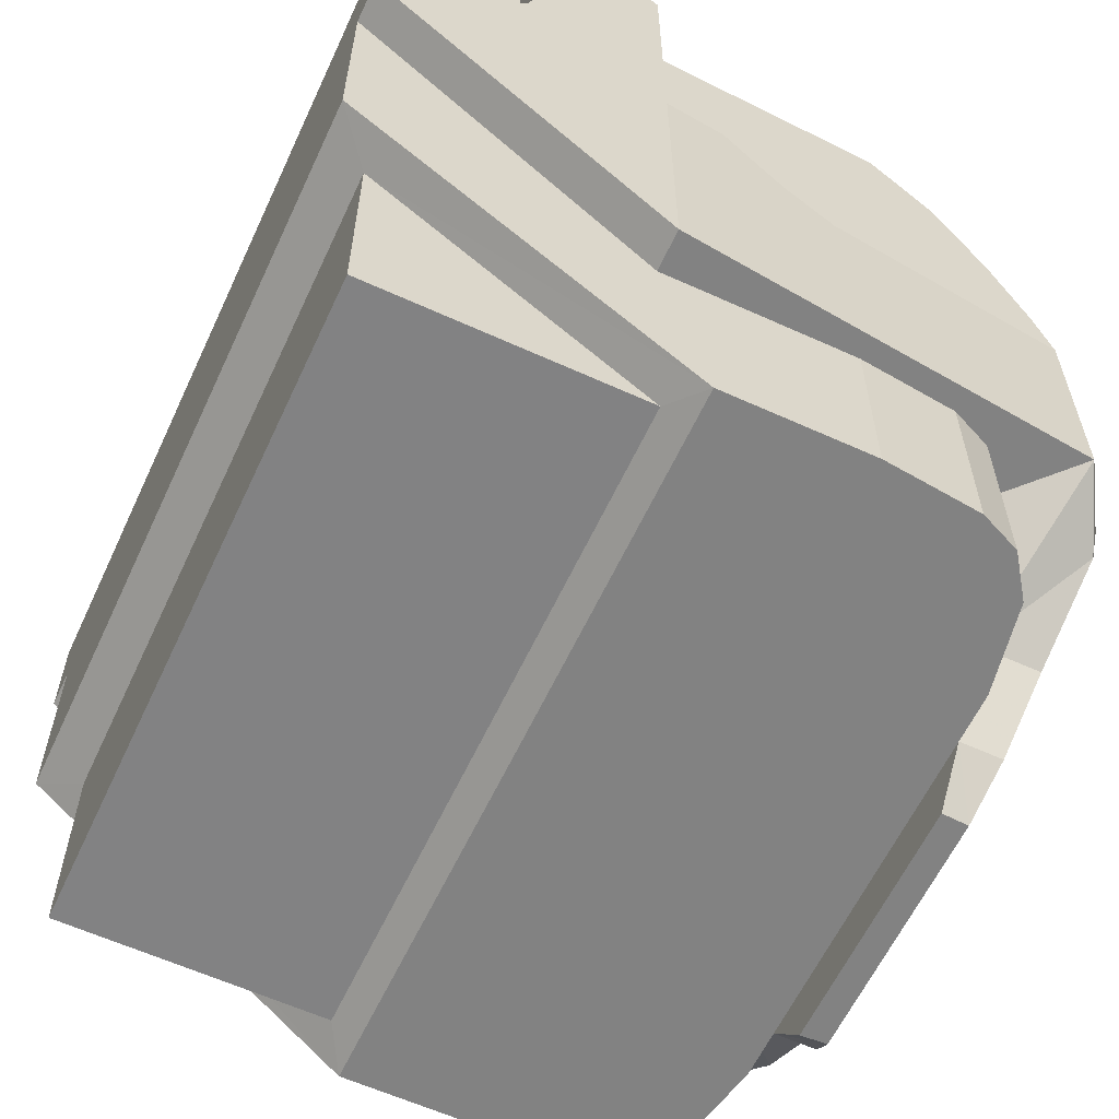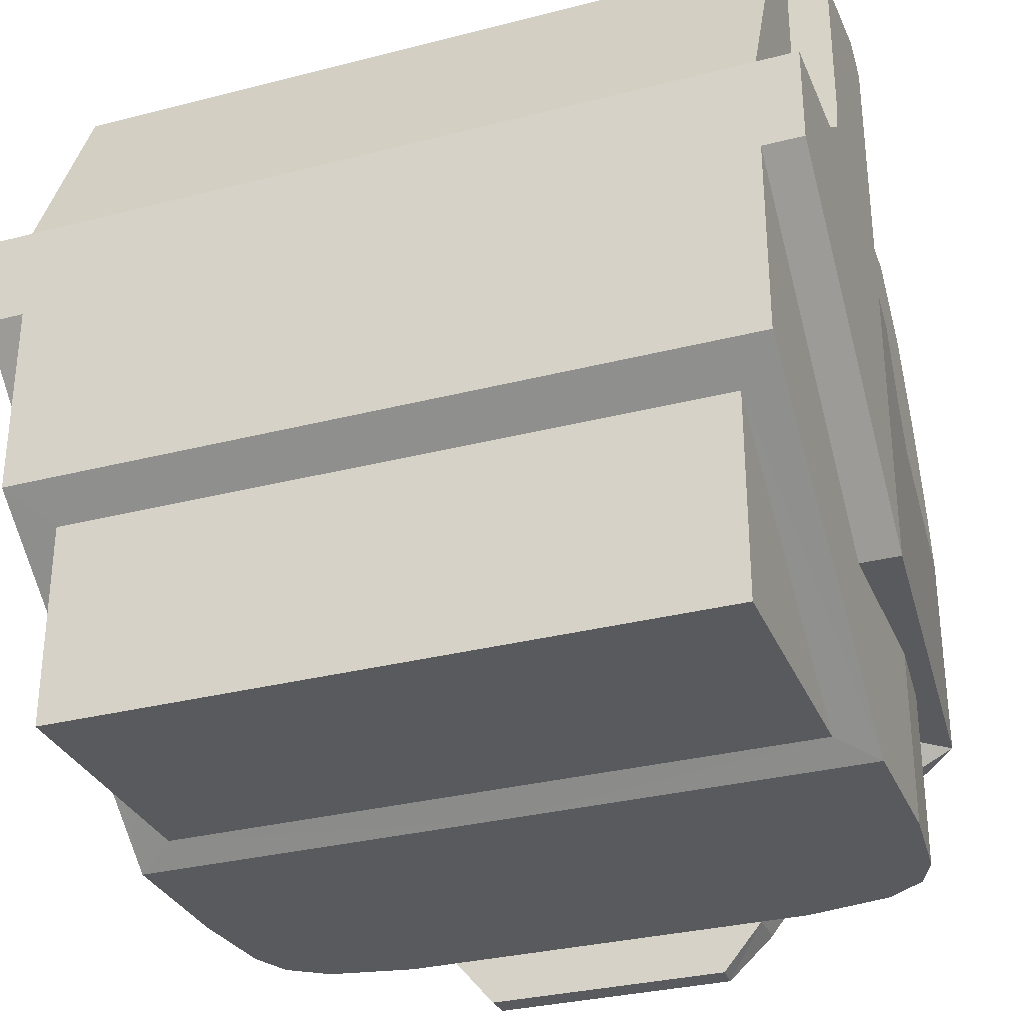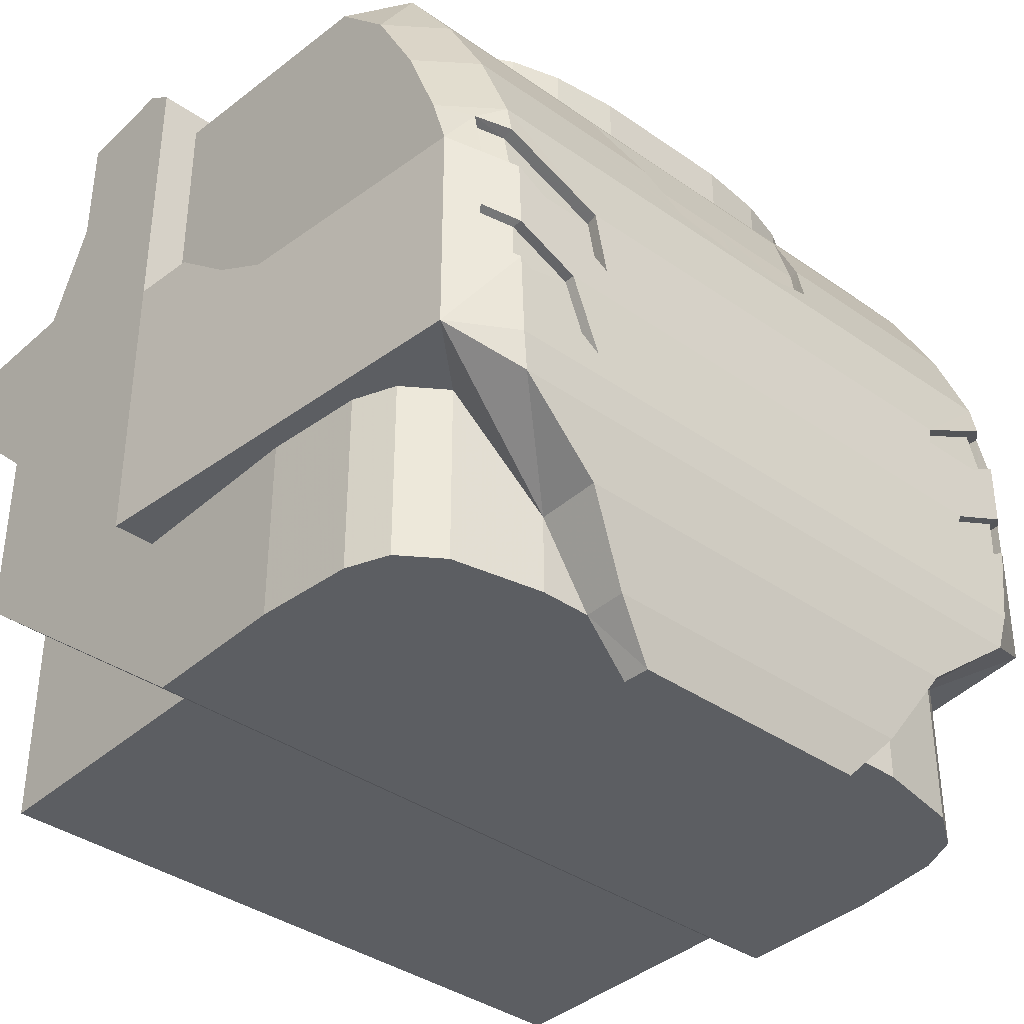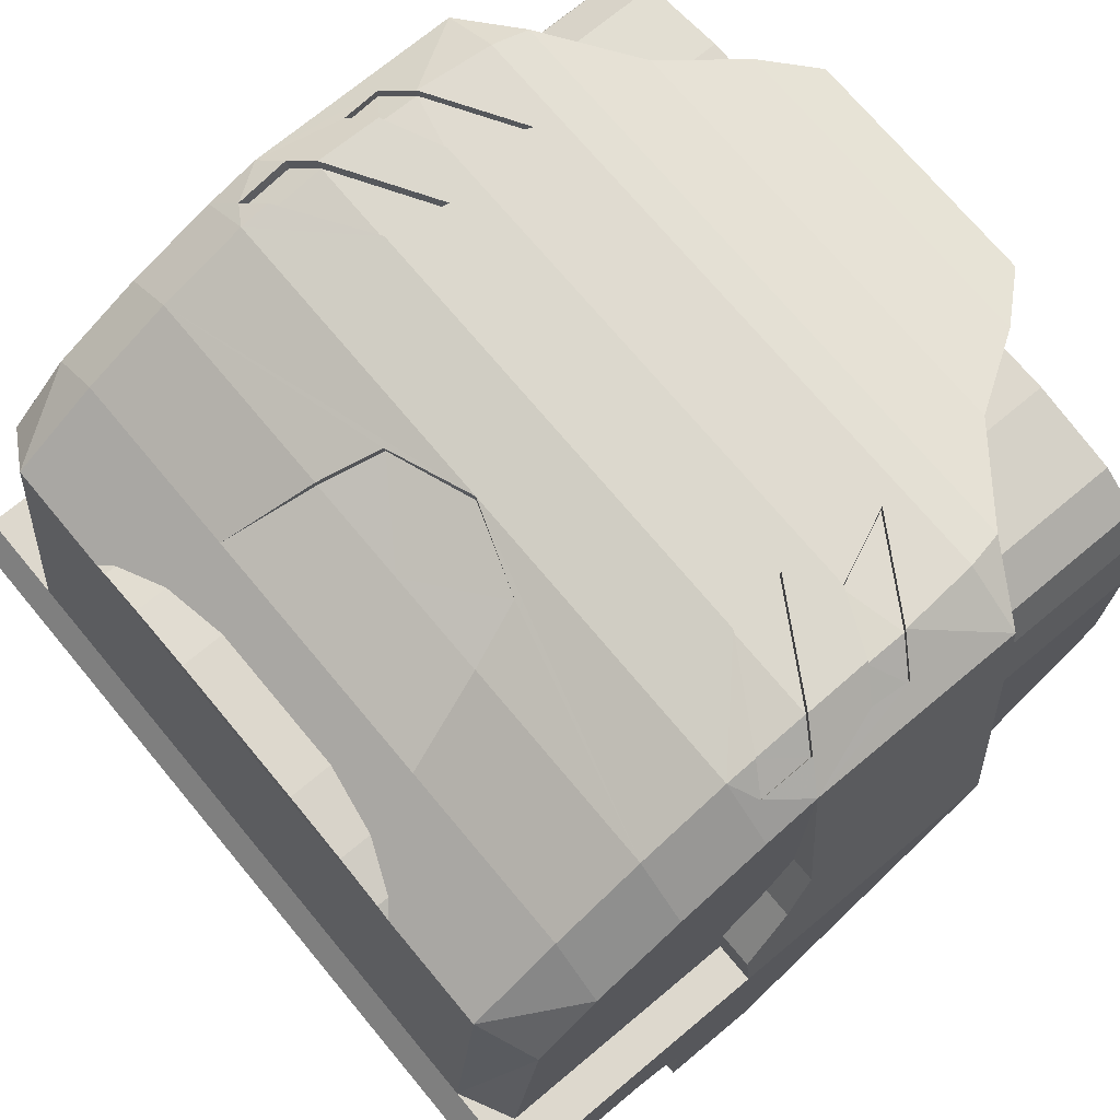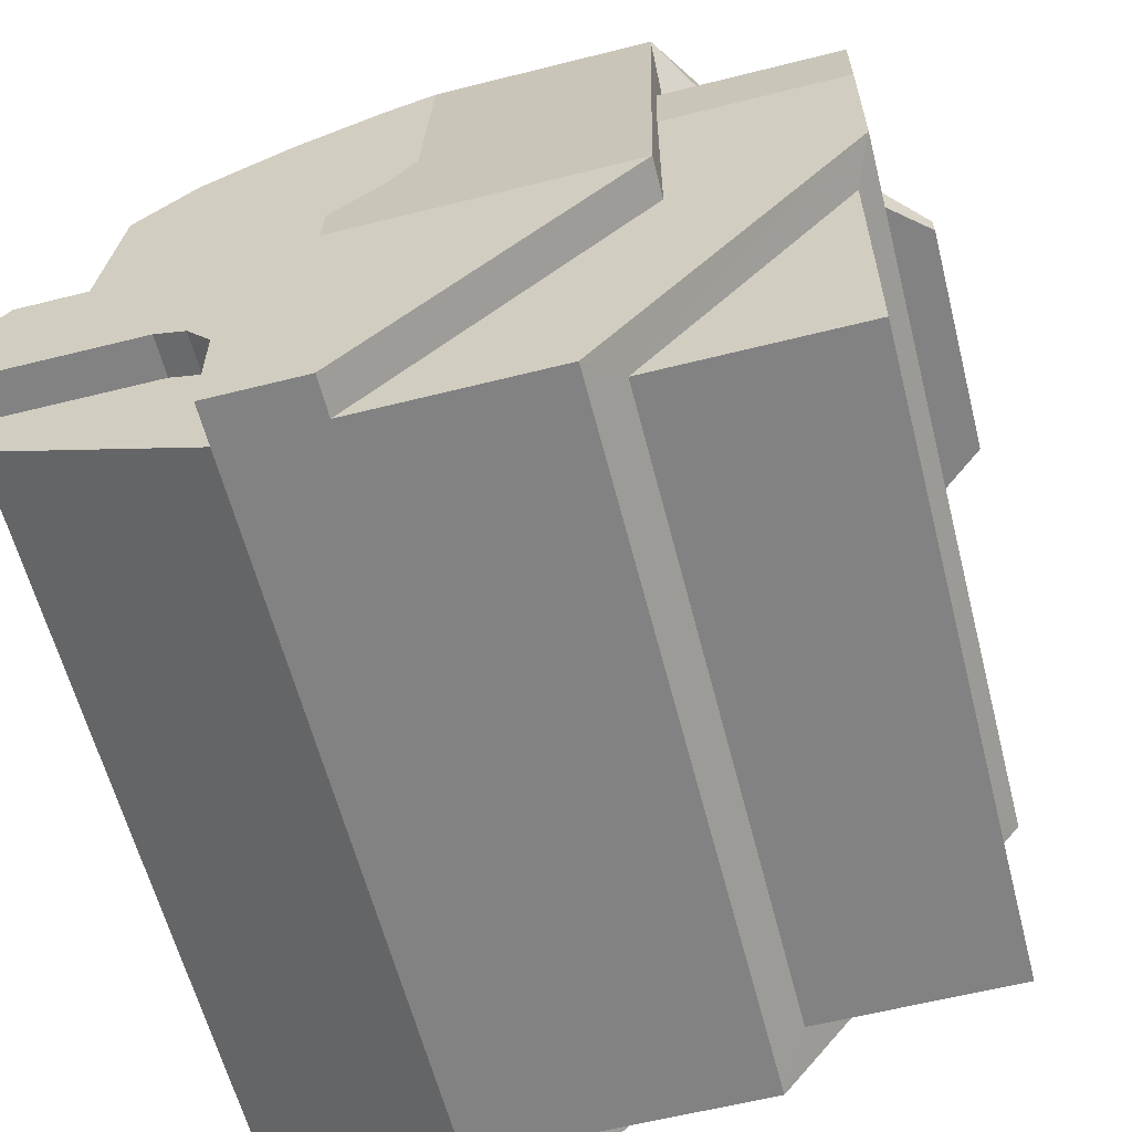
<metadata>
{"format":"obj","ext":"obj","renderer":"f3d","projection":"perspective","resolution":1024,"background":"white","views":[{"elev":-60.7,"azim":-114.9,"up":"+Y"},{"elev":-31.2,"azim":-159.8,"up":"+Y"},{"elev":-38.0,"azim":-41.6,"up":"+Y"},{"elev":72.1,"azim":-129.8,"up":"+Z"},{"elev":-60.8,"azim":-75.6,"up":"+Z"}]}
</metadata>
<code>
v 0.01894 -0.09807 0.02686
v -0.01894 -0.09807 0.02686
v 0.03297 -0.07859 0.03247
v -0.03297 -0.07859 0.03247
v 0 -0.09807 0.02686
v 0 -0.07859 0.03247
v 0 -0.06841 0.03442
v 0 -0.0629 0.03517
v 0 -0.04872 0.03577
v 0 -0.0345 0.03567
v 0 -0.02152 0.03323
v 0 0.005682 0.02049
v 0 0.01926 0.01141
v 0 -0.09807 0.02287
v 0.01915 -0.09807 0.02287
v -0.01915 -0.09807 0.02287
v 0.04721 -0.0629 0.03517
v -0.04721 -0.0629 0.03517
v 0.04814 -0.05088 0.03569
v -0.04814 -0.05088 0.03569
v 0.04843 -0.0345 0.03567
v -0.04843 -0.0345 0.03567
v 0.04843 -0.02152 0.03323
v -0.04843 -0.02152 0.03323
v 0.04843 -0.007919 0.02777
v -0.04843 -0.007919 0.02777
v 0.04843 0.005682 0.02049
v -0.04843 0.005682 0.02049
v 0.04843 0.01926 0.01141
v -0.04843 0.01926 0.01141
v 0.0461 -0.06841 0.03442
v -0.0461 -0.06841 0.03442
v 0.02546 -0.09059 0.02932
v -0.02546 -0.09059 0.02932
v 0 -0.09059 0.02932
v 0.02546 -0.09059 0.02287
v -0.02546 -0.09059 0.02287
v 0.03297 -0.07859 0.02287
v -0.03297 -0.07859 0.02287
v 0 -0.09059 0.02287
v 0.05651 -0.09059 -0.02676
v -0.05651 -0.09059 -0.02676
v 0.05651 -0.05141 -0.07648
v -0.05651 -0.05141 -0.07648
v 0.05651 -0.02122 -0.07648
v -0.05651 -0.02122 -0.07648
v 0.05651 -0.006352 -0.07648
v -0.05651 -0.006352 -0.07648
v 0.05651 0.02567 -0.06207
v -0.05651 0.02567 -0.06207
v 0.05651 0.02735 -0.03742
v -0.05651 0.02735 -0.03742
v 0.04852 0.02405 -0.03319
v -0.04852 0.02405 -0.03319
v 0 0.02567 -0.06207
v 0 0.02735 -0.03742
v 0 0.02405 -0.03319
v 0.05044 -0.08765 -0.03062
v -0.05044 -0.08765 -0.03062
v 0.05044 -0.05598 -0.07074
v -0.05044 -0.05598 -0.07074
v 0.05044 -0.08754 -0.07074
v -0.05044 -0.08754 -0.07074
v 0 -0.08754 -0.07074
v 0 -0.05598 -0.07074
v 0 -0.08765 -0.03062
v 0 -0.05141 -0.07648
v 0 -0.09059 -0.0267
v 0.05651 -0.0629 -0.03319
v -0.05651 -0.0629 -0.03319
v 0.05651 0.02629 -0.0529
v -0.05651 0.02629 -0.0529
v 0.05651 -0.006352 -0.05918
v -0.05651 -0.006352 -0.05918
v 0.05651 -0.002742 -0.05452
v -0.05651 -0.002742 -0.05452
v 0.05651 0.00192 -0.05302
v -0.05651 0.00192 -0.05302
v 0 -0.006352 -0.07648
v 0.0627 -0.02122 -0.07648
v -0.0627 -0.02122 -0.07648
v 0.0627 -0.0629 -0.03319
v -0.0627 -0.0629 -0.03319
v 0.0627 0.02735 -0.03742
v -0.0627 0.02735 -0.03742
v 0.0627 0.02629 -0.0529
v -0.0627 0.02629 -0.0529
v 0.0627 -0.006352 -0.07648
v -0.0627 -0.006352 -0.07648
v 0.0627 -0.006352 -0.05918
v -0.0627 -0.006352 -0.05918
v 0.0627 -0.002742 -0.05452
v -0.0627 -0.002742 -0.05452
v 0.0627 0.00192 -0.05302
v -0.0627 0.00192 -0.05302
v 0.05651 -0.0629 0.02958
v -0.05651 -0.0629 0.02958
v 0.05651 -0.02966 0.02958
v -0.05651 -0.02966 0.02958
v 0.05651 -0.02152 0.02706
v -0.05651 -0.02152 0.02706
v 0.05651 -0.007919 0.0216
v -0.05651 -0.007919 0.0216
v 0.05651 0.005682 0.01433
v -0.05651 0.005682 0.01433
v 0.05651 0.01527 0.005246
v -0.05651 0.01527 0.005246
v 0.05651 0.02004 -0.03319
v -0.05651 0.02004 -0.03319
v 0.0627 0.02405 -0.03319
v -0.0627 0.02405 -0.03319
v 0.05651 -0.02966 -0.00702
v -0.05651 -0.02966 -0.00702
v 0.05651 -0.02548 -0.01517
v -0.05651 -0.02548 -0.01517
v 0.05651 -0.01812 -0.02412
v -0.05651 -0.01812 -0.02412
v 0.05651 -0.01832 -0.03319
v -0.05651 -0.01832 -0.03319
v 0.06012 -0.02966 -0.00702
v -0.06012 -0.02966 -0.00702
v 0.06093 -0.02548 -0.01517
v -0.06093 -0.02548 -0.01517
v 0.06181 -0.01812 -0.02412
v -0.06181 -0.01812 -0.02412
v 0.0627 -0.01832 -0.03319
v -0.0627 -0.01832 -0.03319
v 0.05651 0.02405 -0.03319
v -0.05651 0.02405 -0.03319
v 0.05244 -0.09059 0.01604
v -0.05244 -0.09059 0.01604
v 0.05651 -0.09059 -0.004558
v -0.05651 -0.09059 -0.004558
v 0.03297 -0.09059 0.02287
v -0.03297 -0.09059 0.02287
v 0.05505 -0.09059 0.009958
v -0.05505 -0.09059 0.009958
v 0.04641 -0.09059 0.0203
v -0.04641 -0.09059 0.0203
v 0.05651 -0.0629 -0.004558
v -0.05651 -0.0629 -0.004558
v 0.05505 -0.0629 0.009958
v -0.05505 -0.0629 0.009958
v 0.05244 -0.0629 0.01604
v -0.05244 -0.0629 0.01604
v 0.04641 -0.0629 0.0203
v -0.04641 -0.0629 0.0203
v 0.01627 -0.007919 0.02777
v -0.01627 -0.007919 0.02777
v 0.02005 0.005682 0.02049
v -0.02005 0.005682 0.02049
v 0.01318 -0.01695 0.0314
v -0.01318 -0.01695 0.0314
v 0.01318 -0.0172 0.02987
v -0.01318 -0.0172 0.02987
v 0.01627 -0.008076 0.02647
v -0.01627 -0.008076 0.02647
v 0 -0.008076 0.02647
v 0 -0.02155 0.03158
v 0.03447 -0.0345 0.03567
v -0.03447 -0.0345 0.03567
v 0.0327 -0.04395 0.03574
v -0.0327 -0.04395 0.03574
v 0.04843 -0.02617 0.03414
v -0.04843 -0.02617 0.03414
v 0.05248 -0.03207 0.03261
v -0.05248 -0.03207 0.03261
v 0.05236 -0.02386 0.03098
v -0.05236 -0.02386 0.03098
v 0.0521 -0.02394 0.02925
v -0.0521 -0.02394 0.02925
v 0.05217 -0.03222 0.03072
v -0.05217 -0.03222 0.03072
v 0.04811 -0.02633 0.03225
v -0.04811 -0.02633 0.03225
v 0.03238 -0.0441 0.03385
v -0.03238 -0.0441 0.03385
v 0.03415 -0.03465 0.03378
v -0.03415 -0.03465 0.03378
v 0.04811 -0.03465 0.03378
v -0.04811 -0.03465 0.03378
v 0.03897 -0.04872 0.03577
v -0.03897 -0.04872 0.03577
v 0.03426 -0.05945 0.03532
v -0.03426 -0.05945 0.03532
v 0.0482 -0.04457 0.03574
v -0.0482 -0.04457 0.03574
v 0.05245 -0.04183 0.03253
v -0.05245 -0.04183 0.03253
v 0.05294 -0.04784 0.03219
v -0.05294 -0.04784 0.03219
v 0.0482 -0.04457 0.03419
v -0.0482 -0.04457 0.03419
v 0.05245 -0.04183 0.03098
v -0.05245 -0.04183 0.03098
v 0.04814 -0.05088 0.03414
v -0.04814 -0.05088 0.03414
v 0.03426 -0.05945 0.03377
v -0.03426 -0.05945 0.03377
v 0.03897 -0.04872 0.03423
v -0.03897 -0.04872 0.03423
v 0.05294 -0.04784 0.03064
v -0.05294 -0.04784 0.03064
v 0 0.0126 0.01587
v 0.0114 0.0126 0.01587
v -0.0114 0.0126 0.01587
v 0.0216 0.0143 0.01474
v -0.0216 0.0143 0.01474
v 0.02901 0.01744 0.01264
v -0.02901 0.01744 0.01264
v 0.03124 0.01926 0.01141
v -0.03124 0.01926 0.01141
v 0 0.01926 0.01587
v 0.0114 0.01926 0.01587
v -0.0114 0.01926 0.01587
v 0.0216 0.01926 0.01474
v -0.0216 0.01926 0.01474
v 0.02901 0.01926 0.01264
v -0.02901 0.01926 0.01264
v 0 0.01926 0.01141
f 17 8 7
f 7 8 18
f 31 6 3
f 4 6 32
f 31 7 6
f 6 7 32
f 7 31 17
f 18 32 7
f 58 62 60
f 61 63 59
f 43 45 69
f 70 46 44
f 71 55 56
f 56 55 72
f 49 55 71
f 72 55 50
f 71 56 51
f 52 56 72
f 41 43 69
f 70 44 42
f 47 45 79
f 79 46 48
f 17 96 19
f 20 97 18
f 17 31 96
f 97 32 18
f 53 106 108
f 109 107 54
f 88 90 80
f 81 91 89
f 94 110 92
f 93 111 95
f 84 110 94
f 95 111 85
f 84 94 86
f 87 95 85
f 29 106 53
f 54 107 30
f 73 47 77
f 78 48 74
f 73 77 75
f 76 78 74
f 49 71 77
f 78 72 50
f 49 77 47
f 48 78 50
f 98 120 112
f 113 121 99
f 126 82 80
f 81 83 127
f 110 126 92
f 93 127 111
f 80 90 126
f 127 91 81
f 90 92 126
f 127 93 91
f 122 120 82
f 83 121 123
f 124 122 82
f 83 123 125
f 126 124 82
f 83 125 127
f 112 114 116
f 117 115 113
f 116 102 100
f 101 103 117
f 100 98 112
f 113 99 101
f 100 112 116
f 117 113 101
f 116 118 108
f 109 119 117
f 116 108 106
f 107 109 117
f 104 102 116
f 117 103 105
f 104 116 106
f 107 117 105
f 126 110 108
f 109 111 127
f 126 108 118
f 119 109 127
f 96 82 120
f 121 83 97
f 96 120 98
f 99 121 97
f 116 124 118
f 119 125 117
f 124 126 118
f 119 127 125
f 114 122 116
f 117 123 115
f 122 124 116
f 117 125 123
f 112 120 114
f 115 121 113
f 120 122 114
f 115 123 121
f 51 110 84
f 85 111 52
f 45 47 88
f 89 48 46
f 45 88 80
f 81 89 46
f 77 71 86
f 87 72 78
f 77 86 94
f 95 87 78
f 75 77 94
f 95 78 76
f 75 94 92
f 93 95 76
f 73 75 92
f 93 76 74
f 73 92 90
f 91 93 74
f 47 73 90
f 91 74 48
f 47 90 88
f 89 91 48
f 51 86 71
f 72 87 52
f 51 84 86
f 87 85 52
f 69 45 80
f 81 46 70
f 69 80 82
f 83 81 70
f 47 79 55
f 55 79 48
f 47 55 49
f 50 55 48
f 43 67 45
f 46 67 44
f 67 79 45
f 46 79 67
f 58 41 68
f 68 42 59
f 58 68 66
f 66 68 59
f 60 67 43
f 44 67 61
f 60 65 67
f 67 65 61
f 58 64 62
f 63 64 59
f 58 66 64
f 64 66 59
f 62 65 60
f 61 65 63
f 62 64 65
f 65 64 63
f 58 60 41
f 42 61 59
f 60 43 41
f 42 44 61
f 53 51 56
f 56 52 54
f 53 56 57
f 57 56 54
f 14 40 15
f 16 40 14
f 15 40 36
f 37 40 16
f 3 33 38
f 39 34 4
f 38 33 36
f 37 34 39
f 1 36 33
f 34 37 2
f 1 15 36
f 37 16 2
f 35 1 33
f 34 2 35
f 1 35 5
f 5 35 2
f 3 6 33
f 34 6 4
f 33 6 35
f 35 6 34
f 15 1 5
f 5 2 16
f 5 14 15
f 16 14 5
f 108 128 53
f 54 129 109
f 128 51 53
f 54 52 129
f 108 110 128
f 129 111 109
f 128 110 51
f 52 111 129
f 36 134 38
f 39 135 37
f 69 82 140
f 141 83 70
f 82 142 140
f 141 143 83
f 96 142 82
f 83 143 97
f 96 144 142
f 143 145 97
f 96 146 144
f 145 147 97
f 96 38 146
f 147 39 97
f 31 38 96
f 97 39 32
f 3 38 31
f 32 39 4
f 36 40 68
f 68 40 37
f 134 36 68
f 68 37 135
f 138 134 68
f 68 135 139
f 130 138 68
f 68 139 131
f 136 130 68
f 68 131 137
f 132 136 68
f 68 137 133
f 41 132 68
f 68 133 42
f 10 23 11
f 11 24 10
f 11 23 25
f 26 24 11
f 13 53 57
f 57 54 13
f 25 27 148
f 149 28 26
f 27 29 150
f 151 30 28
f 152 11 25
f 26 11 153
f 152 25 148
f 149 26 153
f 150 148 27
f 28 149 151
f 156 158 154
f 155 158 157
f 154 158 159
f 159 158 155
f 148 150 156
f 157 151 149
f 160 23 10
f 10 24 161
f 10 9 160
f 161 9 10
f 162 160 9
f 9 161 163
f 23 160 164
f 165 161 24
f 168 98 100
f 101 99 169
f 100 23 168
f 169 24 101
f 168 23 164
f 165 24 169
f 98 168 166
f 167 169 99
f 172 170 174
f 175 171 173
f 180 174 178
f 179 175 181
f 172 174 180
f 181 175 173
f 180 178 176
f 177 179 181
f 182 162 9
f 9 163 183
f 9 8 184
f 185 8 9
f 184 8 17
f 18 8 185
f 184 182 9
f 9 183 185
f 21 162 186
f 187 163 22
f 186 166 21
f 22 167 187
f 98 166 188
f 189 167 99
f 190 19 96
f 97 20 191
f 96 98 190
f 191 99 97
f 190 98 188
f 189 99 191
f 162 182 186
f 187 183 163
f 17 19 184
f 185 20 18
f 188 166 186
f 187 167 189
f 202 192 196
f 197 193 203
f 202 194 192
f 193 195 203
f 196 200 198
f 199 201 197
f 196 192 200
f 201 193 197
f 209 211 218
f 219 212 210
f 13 29 53
f 54 30 13
f 214 220 213
f 213 220 215
f 216 220 214
f 215 220 217
f 218 220 216
f 217 220 219
f 211 220 218
f 219 220 212
f 12 150 13
f 13 151 12
f 13 150 29
f 30 151 13
f 207 209 216
f 217 210 208
f 209 218 216
f 217 219 210
f 207 214 205
f 206 215 208
f 207 216 214
f 215 217 208
f 205 213 204
f 204 213 206
f 205 214 213
f 213 215 206
f 182 184 200
f 201 185 183
f 184 198 200
f 201 199 185
f 190 188 194
f 195 189 191
f 190 194 202
f 203 195 191
f 19 190 196
f 197 191 20
f 190 202 196
f 197 203 191
f 186 182 200
f 201 183 187
f 186 200 192
f 193 201 187
f 184 19 196
f 197 20 185
f 184 196 198
f 199 197 185
f 188 186 192
f 193 187 189
f 188 192 194
f 195 193 189
f 162 21 180
f 181 22 163
f 162 180 176
f 177 181 163
f 160 162 178
f 179 163 161
f 162 176 178
f 179 177 163
f 164 160 174
f 175 161 165
f 160 178 174
f 175 179 161
f 21 166 180
f 181 167 22
f 166 172 180
f 181 173 167
f 168 164 174
f 175 165 169
f 168 174 170
f 171 175 169
f 166 168 172
f 173 169 167
f 168 170 172
f 173 171 169
f 12 156 150
f 151 157 12
f 12 158 156
f 157 158 12
f 148 154 152
f 153 155 149
f 148 156 154
f 155 157 149
f 152 159 11
f 11 159 153
f 152 154 159
f 159 155 153
f 23 100 25
f 26 101 24
f 25 100 102
f 103 101 26
f 25 102 27
f 28 103 26
f 27 102 104
f 105 103 28
f 27 104 29
f 30 105 28
f 29 104 106
f 107 105 30
f 41 69 140
f 141 70 42
f 41 140 132
f 133 141 42
f 130 146 138
f 139 147 131
f 130 144 146
f 147 145 131
f 138 38 134
f 135 39 139
f 138 146 38
f 39 147 139
f 130 136 142
f 143 137 131
f 130 142 144
f 145 143 131
f 136 132 140
f 141 133 137
f 136 140 142
f 143 141 137

</code>
